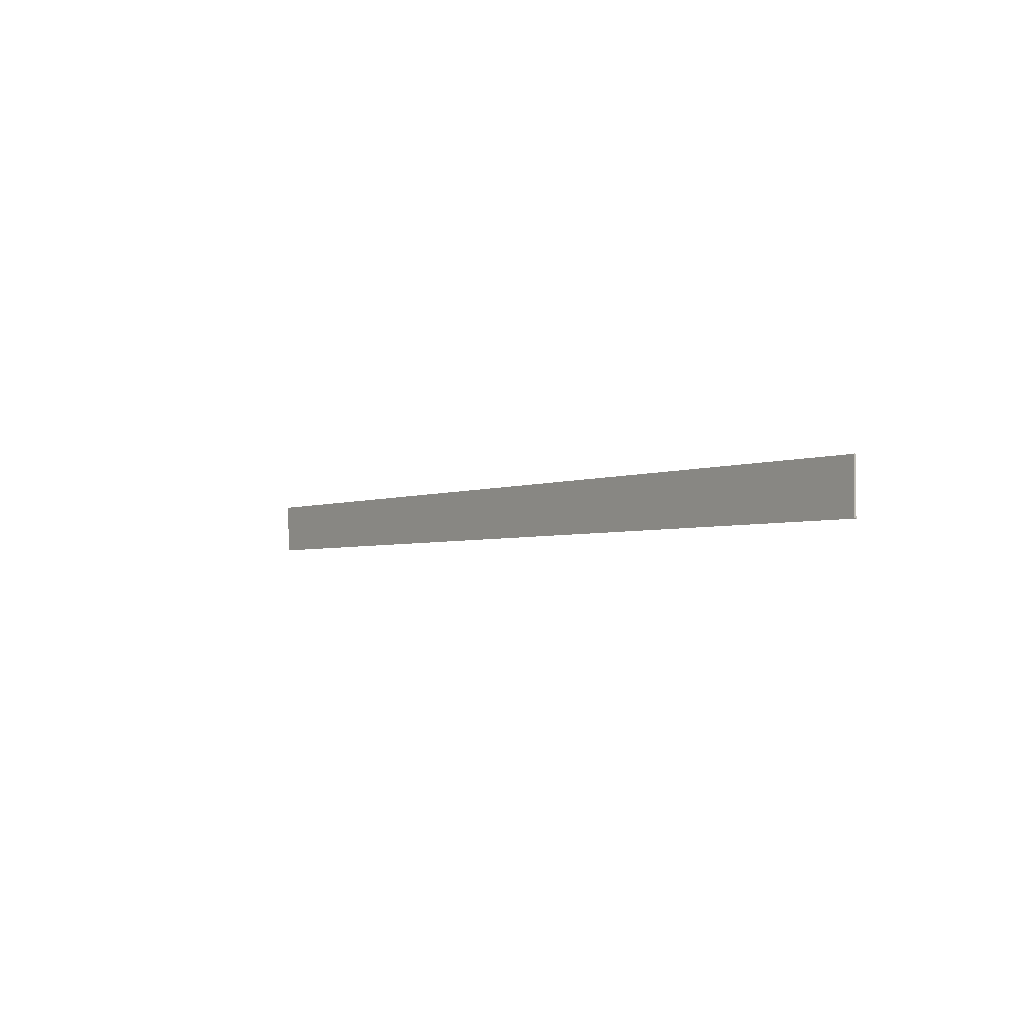
<metadata>
{"format":"obj","ext":"obj","renderer":"f3d","projection":"perspective","resolution":1024,"background":"white","views":[{"elev":-3.2,"azim":-126.3,"up":"+Y"}]}
</metadata>
<code>
g Bg_Cemetery_STR_Base_RegionBorder_03
v 3.549 0 1.299e-14
v -0 0.2 1.877e-14
v 3.558 0.2 7.219e-15
v -0 1.155e-14 3.754e-14
v -0 0.2 1.877e-14
v -0 1.155e-14 -0.01
v -0 0.2 -0.01
v -0 1.155e-14 3.754e-14
g Bg_Cemetery_STR_Base_RegionBorder_03_0
f 3 2 1
f 4 1 2
f 7 6 5
f 8 5 6

</code>
